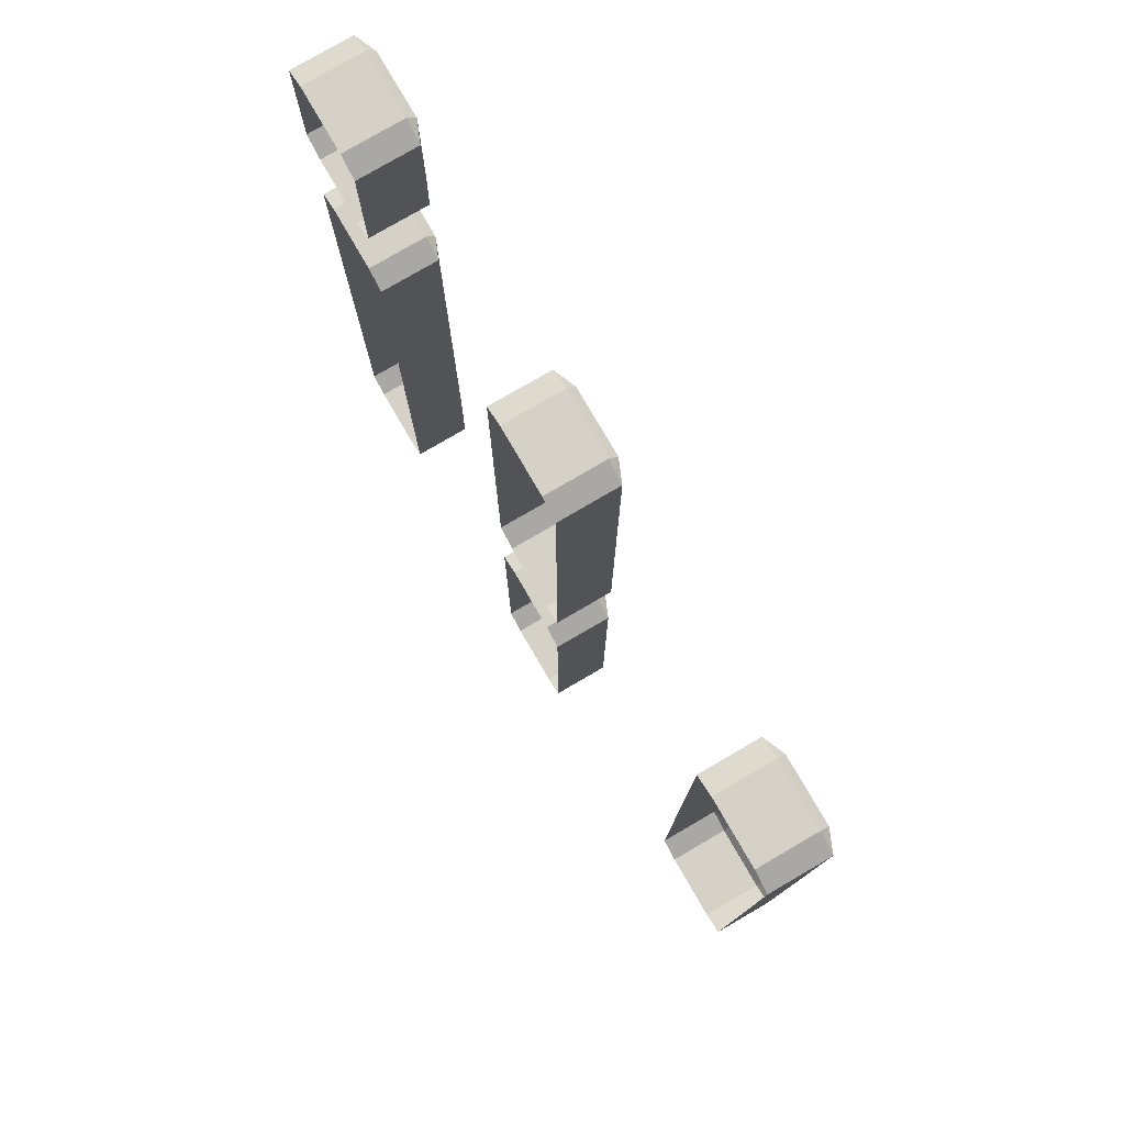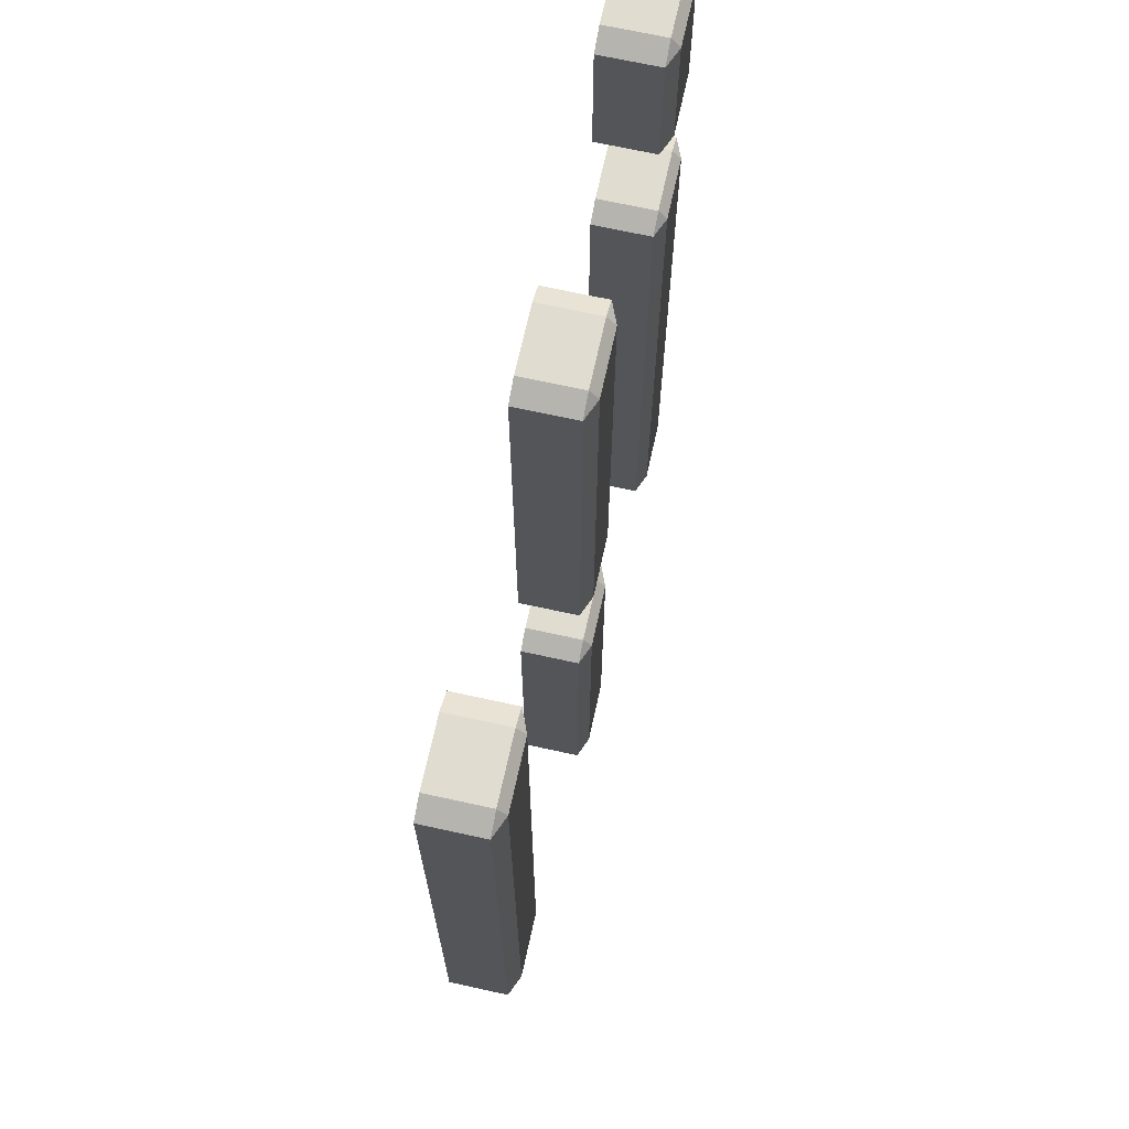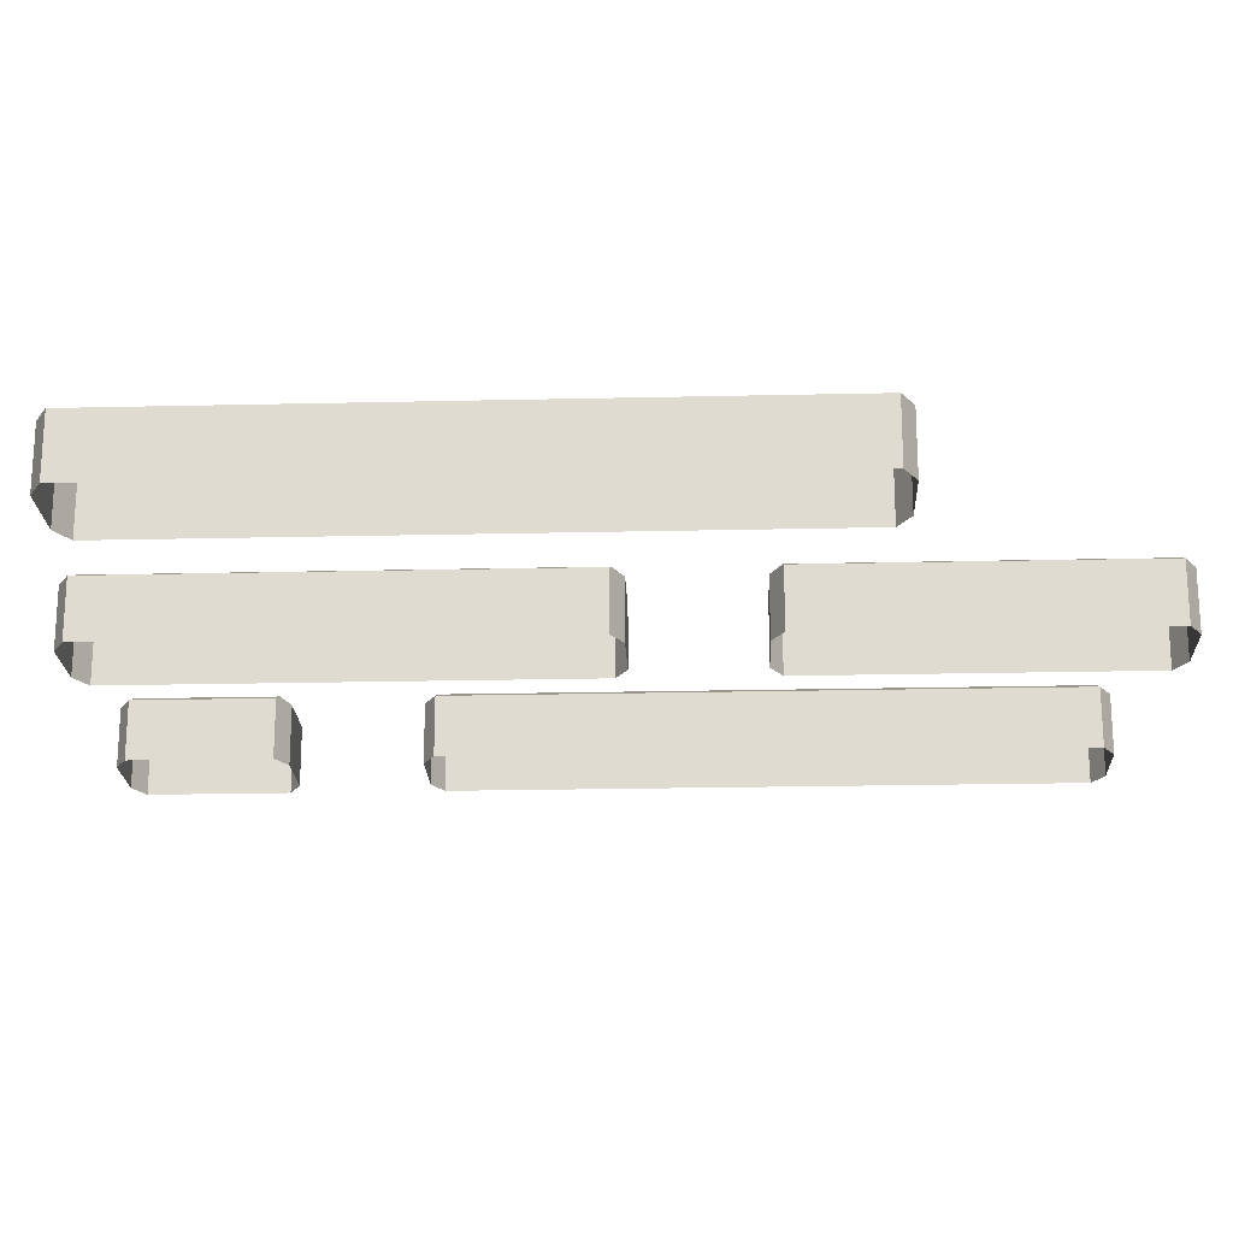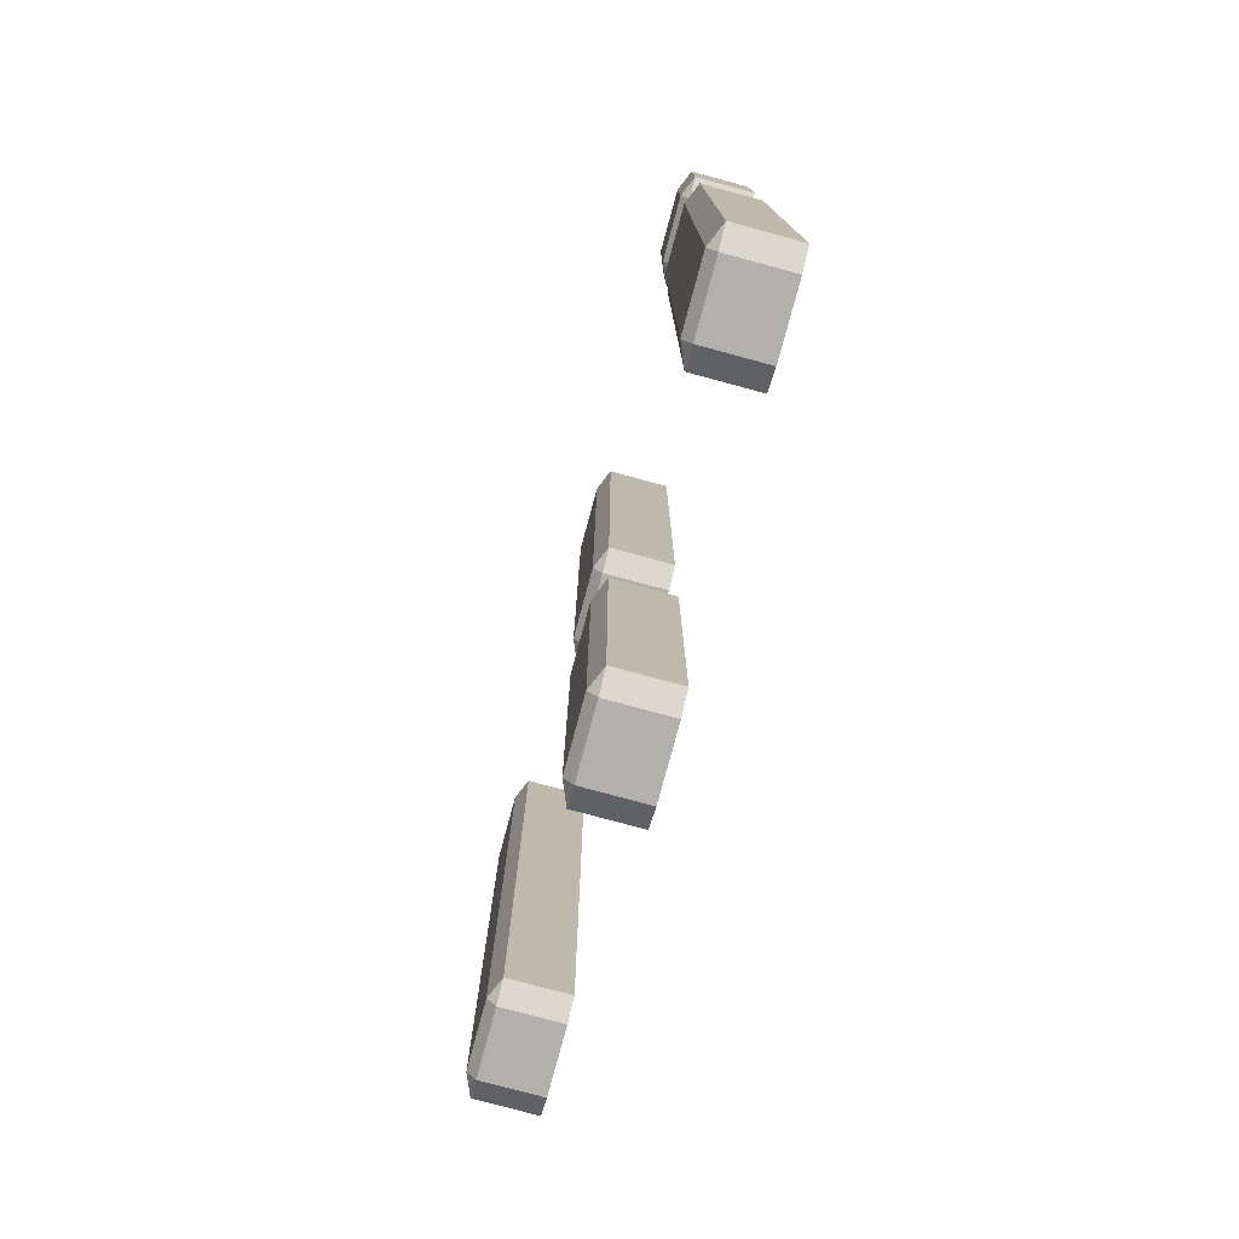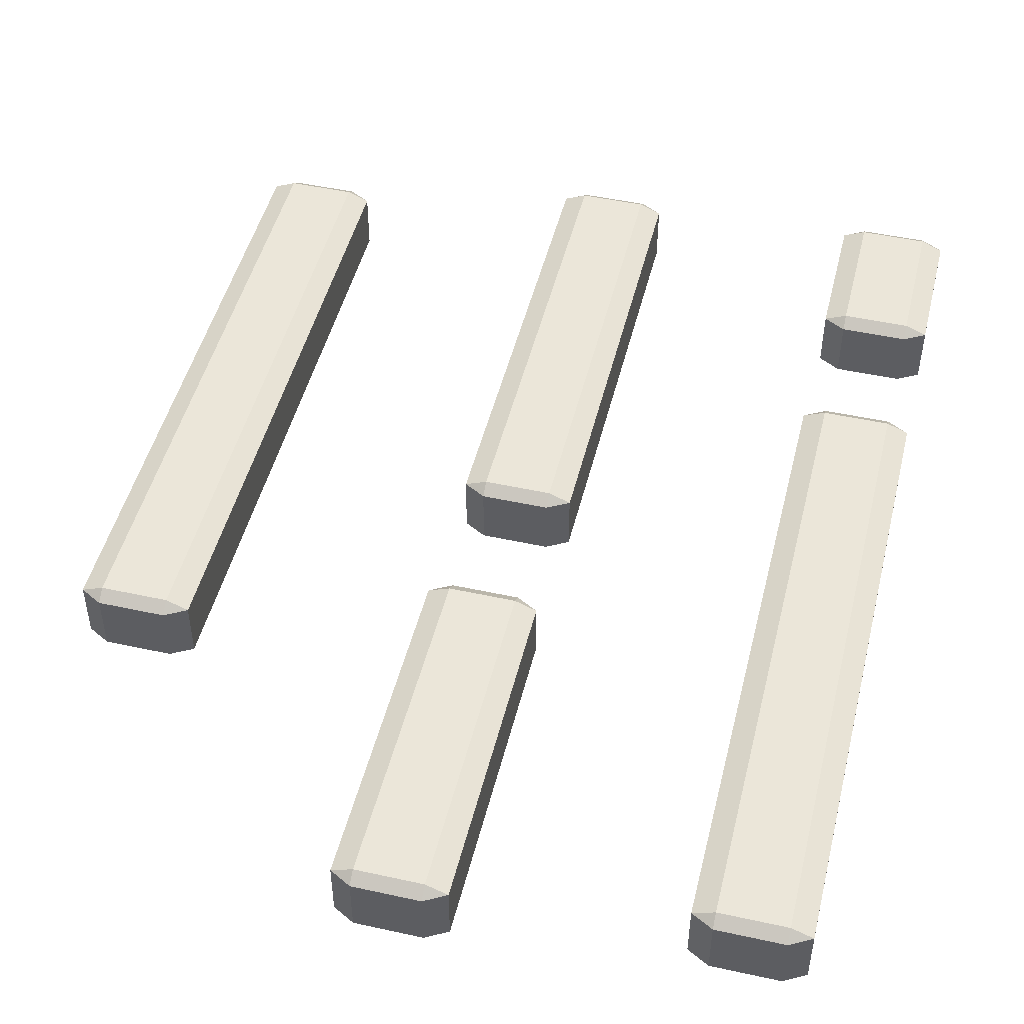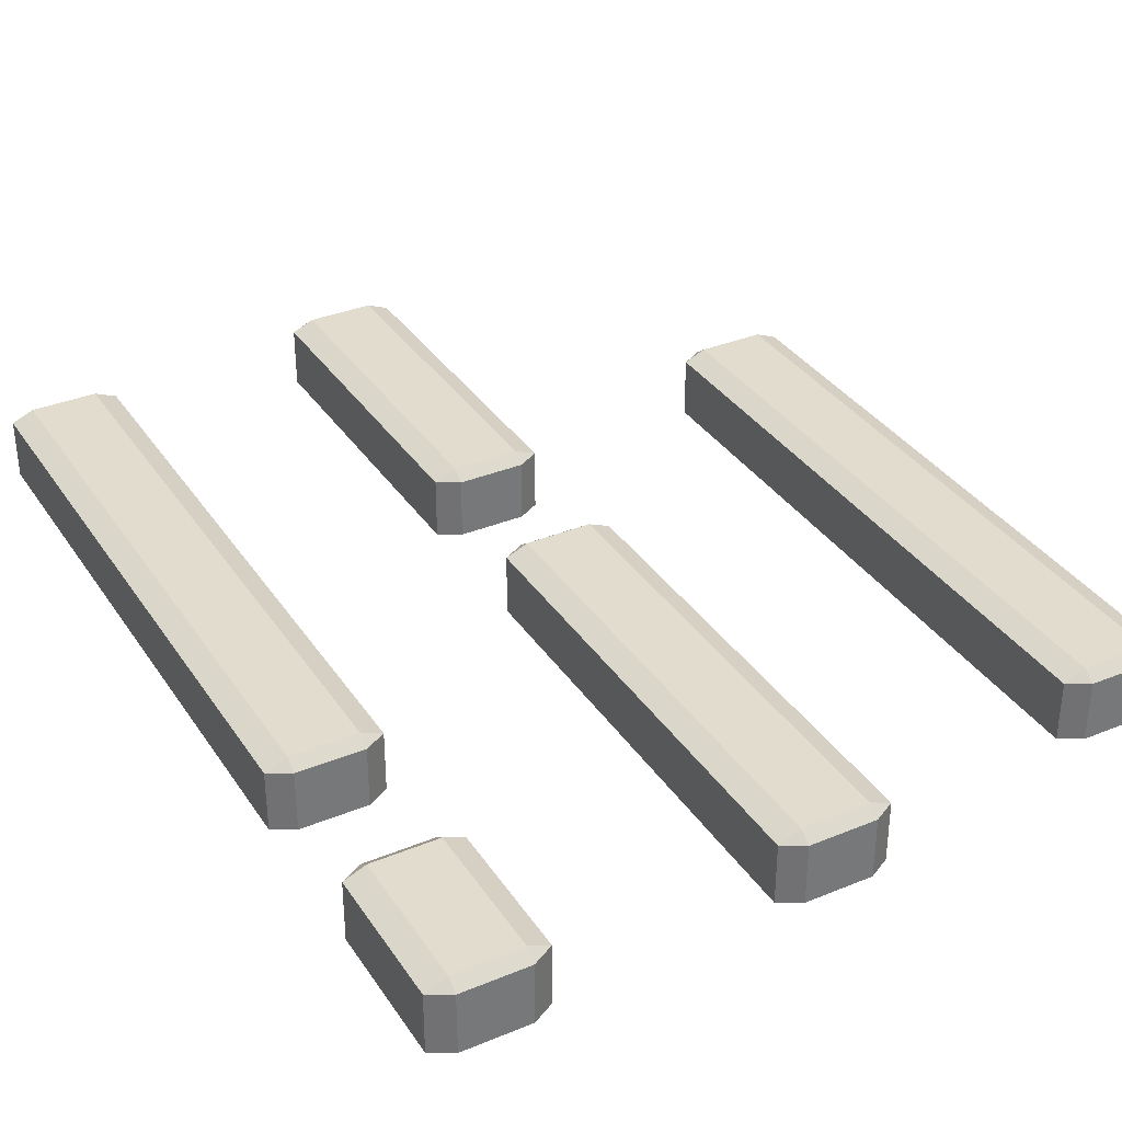
<metadata>
{"format":"obj","ext":"obj","renderer":"f3d","projection":"perspective","resolution":1024,"background":"white","views":[{"elev":78.8,"azim":59.8,"up":"+Z"},{"elev":69.4,"azim":102.4,"up":"+Z"},{"elev":-20.9,"azim":92.4,"up":"+Y"},{"elev":-78.5,"azim":-105.1,"up":"+Z"},{"elev":48.1,"azim":-166.2,"up":"+Y"},{"elev":34.6,"azim":-28.9,"up":"+Y"}]}
</metadata>
<code>
o Signs_1_2
v 0.2134 -0 0.1654
v 0.2031 -0 0.1712
v 0.2031 -0 -0.1398
v 0.2134 -0 -0.1341
v 0.1716 -0 0.1712
v 0.1614 -0 0.1654
v 0.1614 -0 -0.1341
v 0.1716 -0 -0.1398
v 0.2134 0.02882 0.1654
v 0.2031 0.03314 0.1654
v 0.2031 0.02882 0.1712
v 0.2134 0.02882 -0.1341
v 0.2031 0.02882 -0.1398
v 0.2031 0.03314 -0.1341
v 0.1614 0.02882 0.1654
v 0.1716 0.02882 0.1712
v 0.1716 0.03314 0.1654
v 0.1614 0.02882 -0.1341
v 0.1716 0.03314 -0.1341
v 0.1716 0.02882 -0.1398
v 0.05563 -0 -0.09577
v 0.0454 -0 -0.09003
v 0.0454 -0 -0.2611
v 0.05563 -0 -0.2554
v 0.01387 -0 -0.09003
v 0.00364 -0 -0.09577
v 0.00364 -0 -0.2554
v 0.01387 -0 -0.2611
v 0.05563 0.02882 -0.09577
v 0.0454 0.03314 -0.09577
v 0.0454 0.02882 -0.09003
v 0.05563 0.02882 -0.2554
v 0.0454 0.02882 -0.2611
v 0.0454 0.03314 -0.2554
v 0.00364 0.02882 -0.09577
v 0.01387 0.02882 -0.09003
v 0.01387 0.03314 -0.09577
v 0.00364 0.02882 -0.2554
v 0.01387 0.03314 -0.2554
v 0.01387 0.02882 -0.2611
v 0.05563 -0 0.1935
v 0.0454 -0 0.1992
v 0.0454 -0 -0.03175
v 0.05563 -0 -0.02601
v 0.01387 -0 0.1992
v 0.00364 -0 0.1935
v 0.00364 -0 -0.02601
v 0.01387 -0 -0.03175
v 0.05563 0.02882 0.1935
v 0.0454 0.03314 0.1935
v 0.0454 0.02882 0.1992
v 0.05563 0.02882 -0.02601
v 0.0454 0.02882 -0.03175
v 0.0454 0.03314 -0.02601
v 0.00364 0.02882 0.1935
v 0.01387 0.02882 0.1992
v 0.01387 0.03314 0.1935
v 0.00364 0.02882 -0.02601
v 0.01387 0.03314 -0.02601
v 0.01387 0.02882 -0.03175
v -0.09733 -0 0.05983
v -0.1076 -0 0.06558
v -0.1076 -0 -0.2454
v -0.09733 -0 -0.2397
v -0.1391 -0 0.06558
v -0.1493 -0 0.05983
v -0.1493 -0 -0.2397
v -0.1391 -0 -0.2454
v -0.09733 0.02882 0.05983
v -0.1076 0.03314 0.05983
v -0.1076 0.02882 0.06558
v -0.09733 0.02882 -0.2397
v -0.1076 0.02882 -0.2454
v -0.1076 0.03314 -0.2397
v -0.1493 0.02882 0.05983
v -0.1391 0.02882 0.06558
v -0.1391 0.03314 0.05983
v -0.1493 0.02882 -0.2397
v -0.1391 0.03314 -0.2397
v -0.1391 0.02882 -0.2454
v -0.09733 -0 0.1999
v -0.1076 -0 0.2056
v -0.1076 -0 0.1266
v -0.09733 -0 0.1324
v -0.1391 -0 0.2056
v -0.1493 -0 0.1999
v -0.1493 -0 0.1324
v -0.1391 -0 0.1266
v -0.09733 0.02882 0.1999
v -0.1076 0.03314 0.1999
v -0.1076 0.02882 0.2056
v -0.09733 0.02882 0.1324
v -0.1076 0.02882 0.1266
v -0.1076 0.03314 0.1324
v -0.1493 0.02882 0.1999
v -0.1391 0.02882 0.2056
v -0.1391 0.03314 0.1999
v -0.1493 0.02882 0.1324
v -0.1391 0.03314 0.1324
v -0.1391 0.02882 0.1266
f 9 10 11
f 12 13 14
f 15 16 17
f 18 19 20
f 29 30 31
f 32 33 34
f 35 36 37
f 38 39 40
f 49 50 51
f 52 53 54
f 55 56 57
f 58 59 60
f 69 70 71
f 72 73 74
f 75 76 77
f 78 79 80
f 89 90 91
f 92 93 94
f 95 96 97
f 98 99 100
f 18 7 6 15
f 22 21 29 31
f 62 61 69 71
f 80 73 63 68
f 50 49 52 54
f 78 75 77 79
f 20 19 14 13
f 70 69 72 74
f 16 15 6 5
f 33 32 24 23
f 67 78 80 68
f 22 31 36 25
f 40 33 23 28
f 38 27 26 35
f 42 41 49 51
f 53 52 44 43
f 42 51 56 45
f 15 17 19 18
f 94 93 100 99
f 34 33 40 39
f 96 95 86 85
f 7 18 20 8
f 47 58 60 48
f 89 81 84 92
f 27 38 40 28
f 13 12 4 3
f 78 67 66 75
f 49 41 44 52
f 100 93 83 88
f 10 9 12 14
f 91 90 97 96
f 77 76 71 70
f 36 31 30 37
f 60 53 43 48
f 11 10 17 16
f 37 30 34 39
f 58 47 46 55
f 9 1 4 12
f 2 1 9 11
f 57 50 54 59
f 77 70 74 79
f 90 89 92 94
f 32 34 30 29
f 35 37 39 38
f 50 57 56 51
f 56 55 46 45
f 73 72 64 63
f 53 60 59 54
f 62 71 76 65
f 20 13 3 8
f 17 10 14 19
f 2 11 16 5
f 69 61 64 72
f 98 87 86 95
f 99 98 95 97
f 55 57 59 58
f 74 73 80 79
f 36 35 26 25
f 93 92 84 83
f 76 75 66 65
f 97 90 94 99
f 87 98 100 88
f 82 91 96 85
f 29 21 24 32
f 82 81 89 91

</code>
